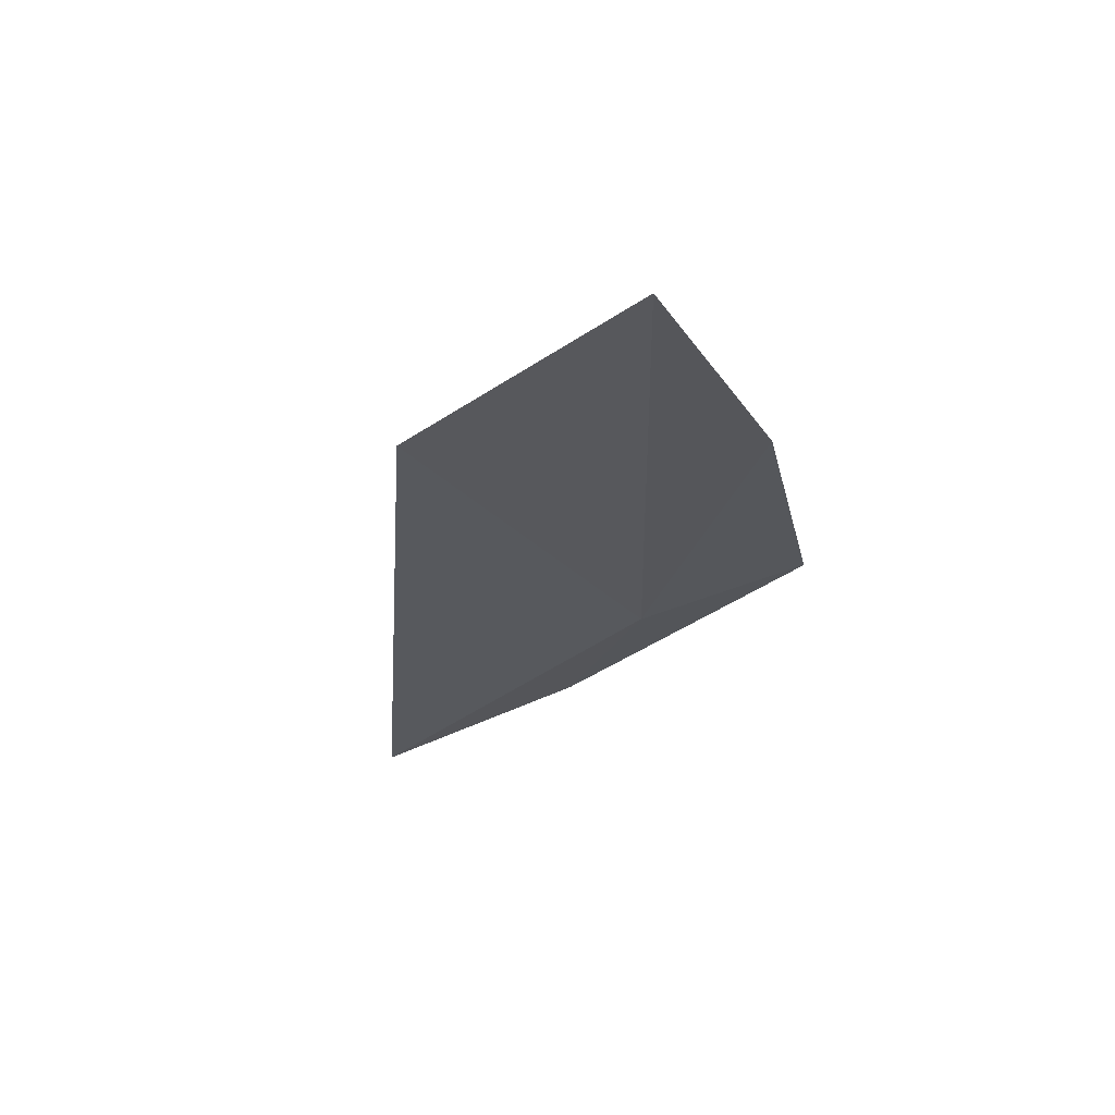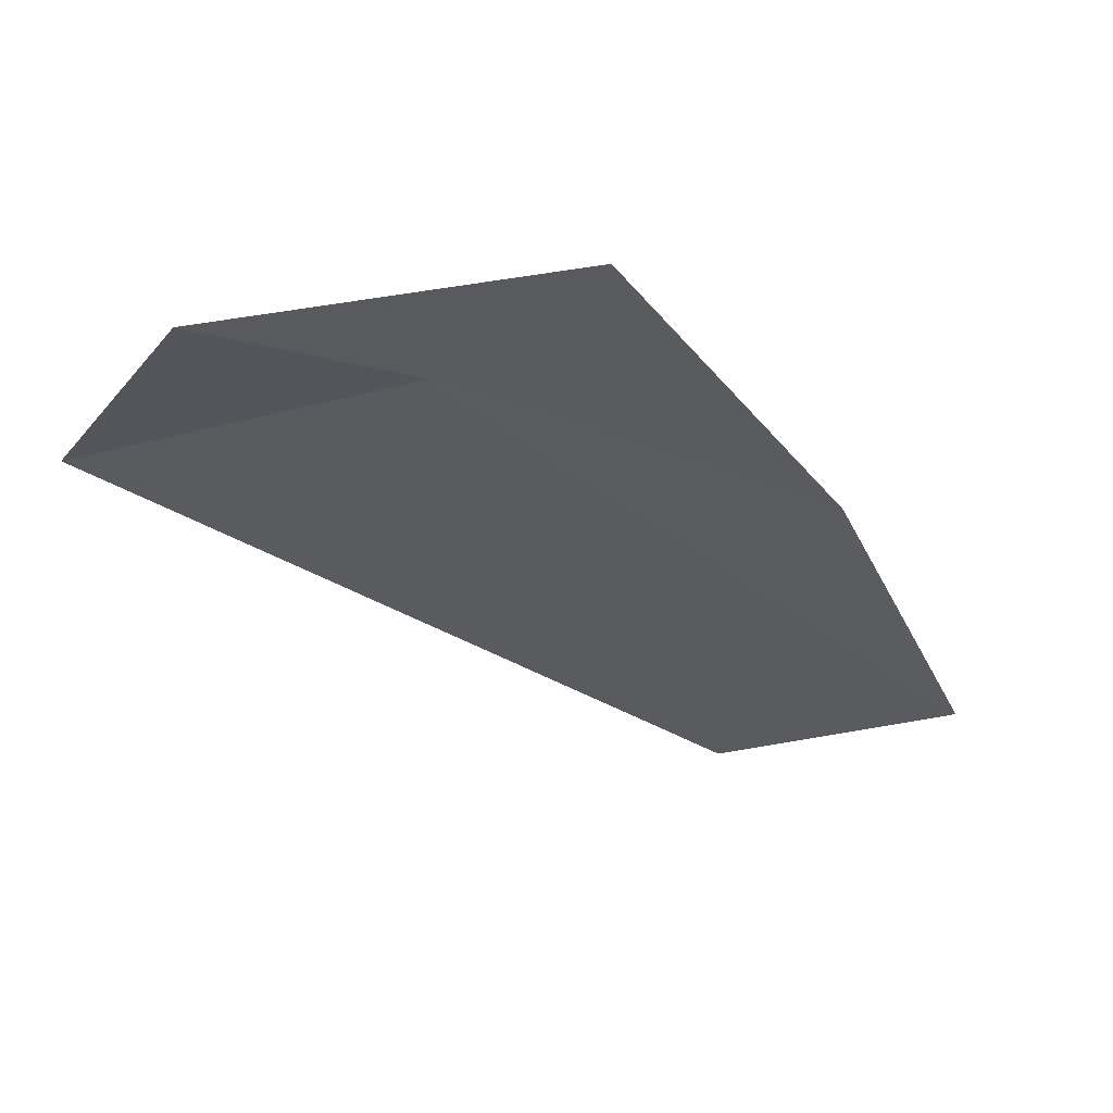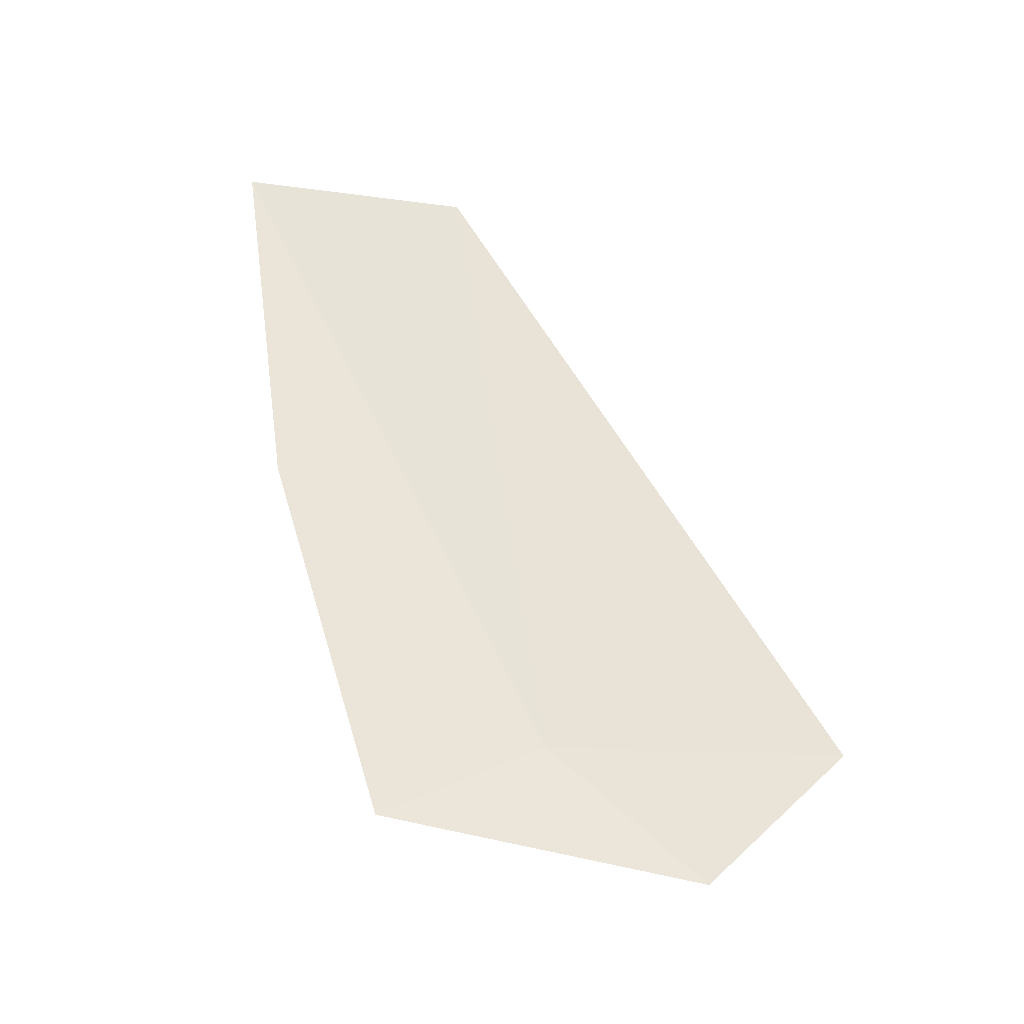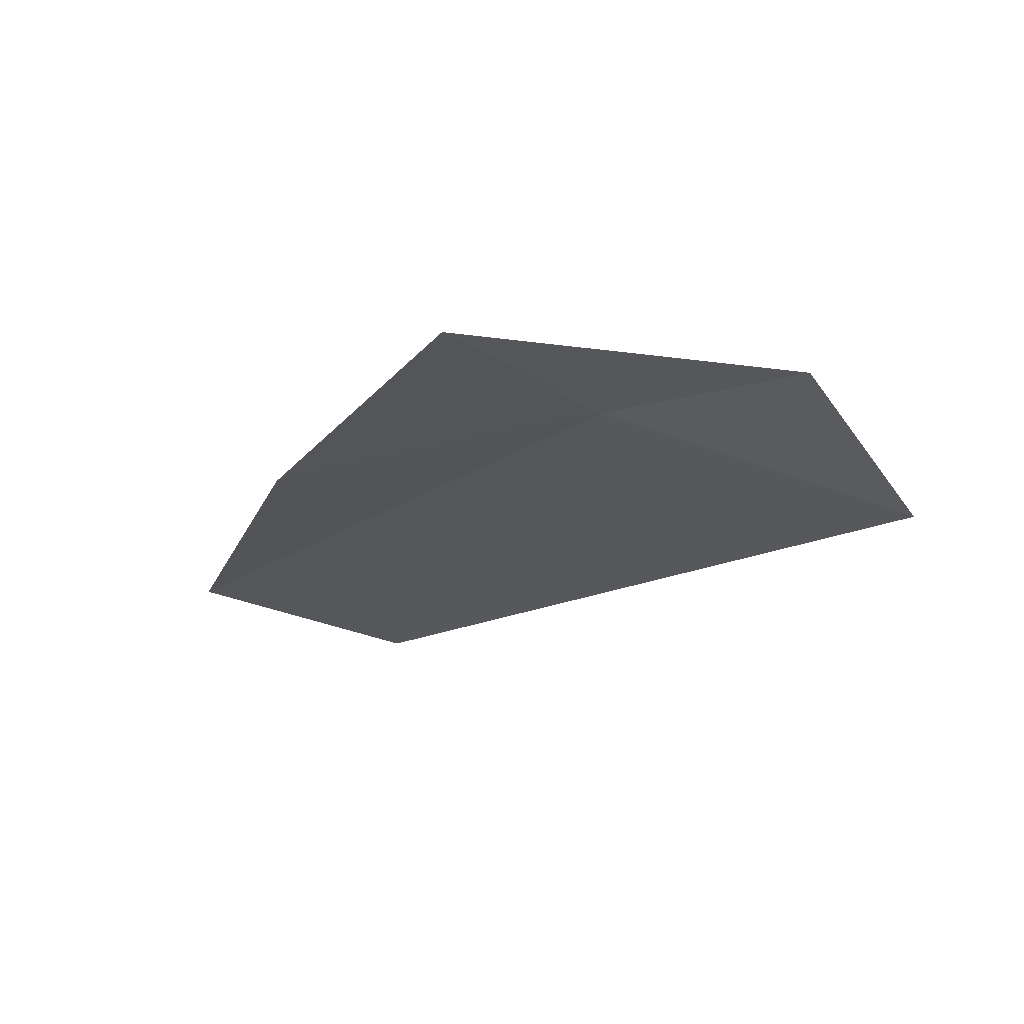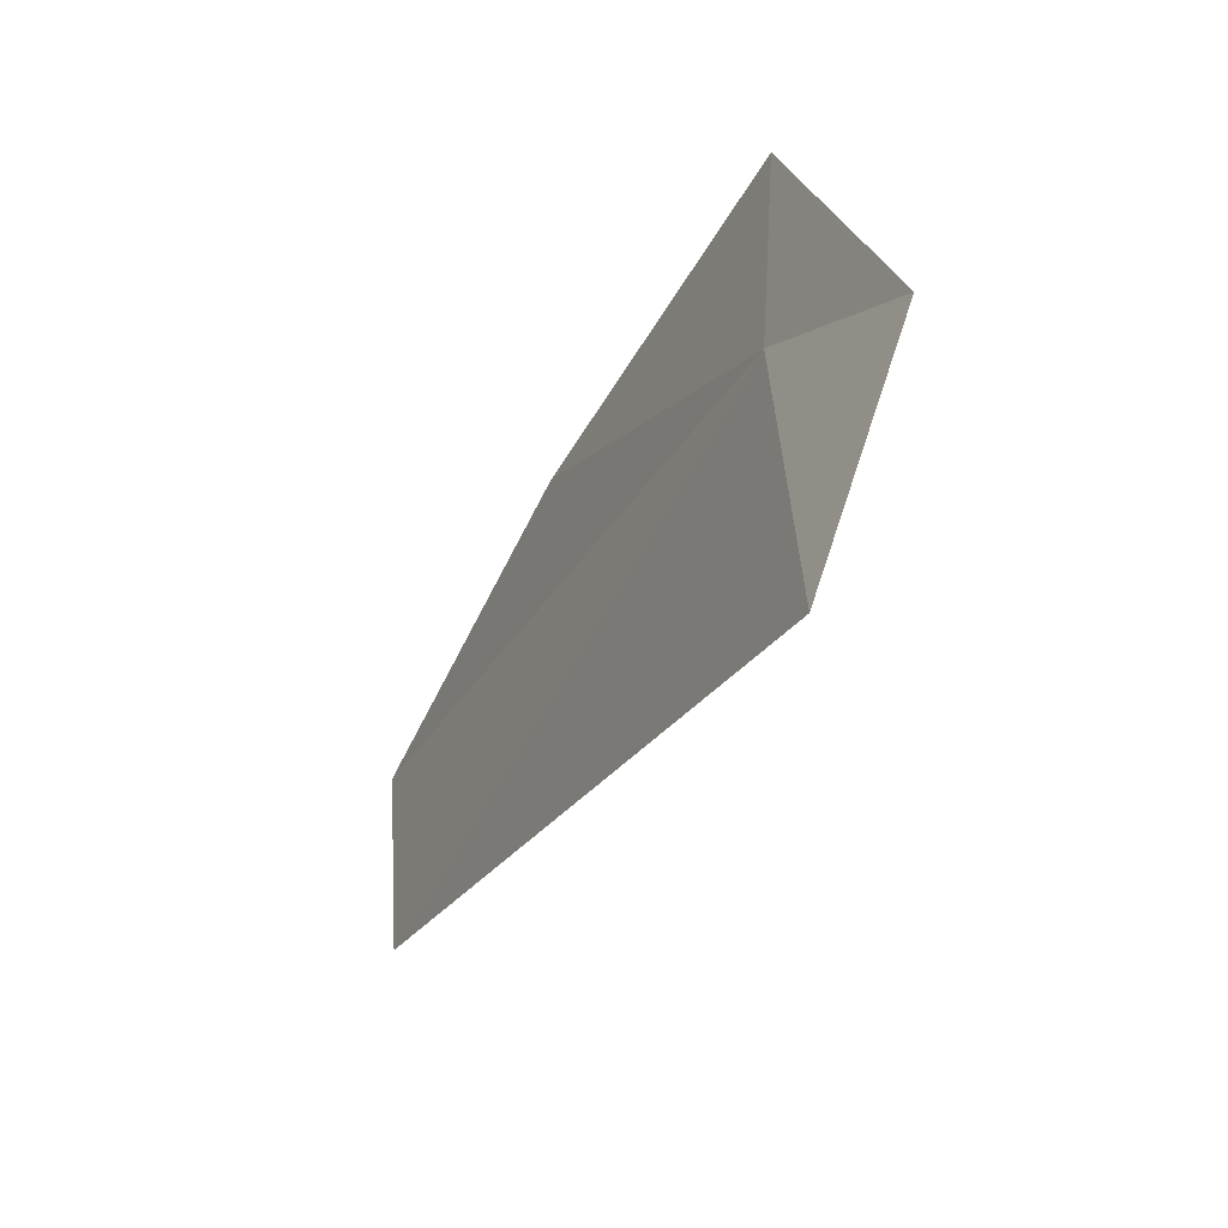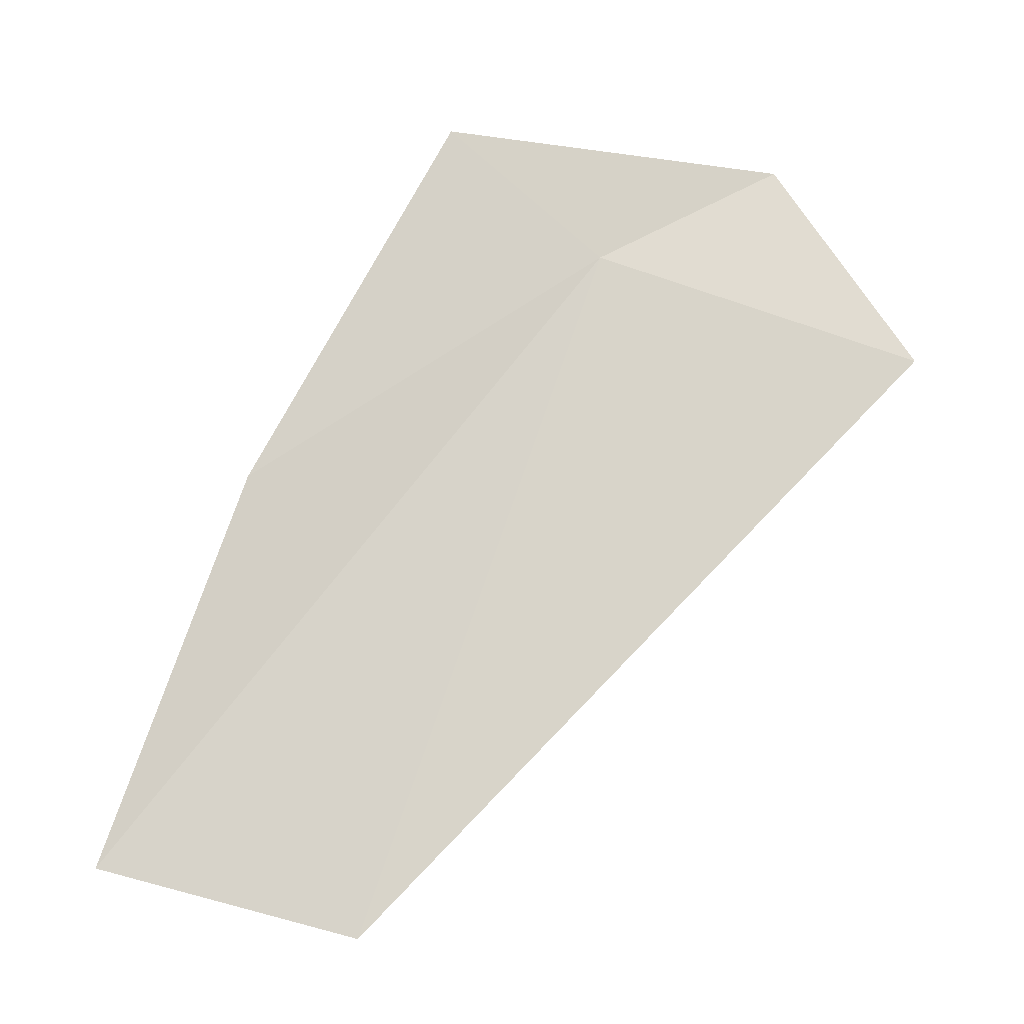
<metadata>
{"format":"obj","ext":"obj","renderer":"f3d","projection":"perspective","resolution":1024,"background":"white","views":[{"elev":-32.4,"azim":-133.2,"up":"+Y"},{"elev":34.3,"azim":170.1,"up":"+Z"},{"elev":77.4,"azim":18.9,"up":"+Y"},{"elev":-4.3,"azim":7.3,"up":"+Y"},{"elev":18.4,"azim":69.8,"up":"+Z"},{"elev":10.2,"azim":-18.1,"up":"+Z"}]}
</metadata>
<code>
v 20.3 -0.9163 36.33
v 22.16 -1.502 35.69
v 21.52 -0.7665 36.82
v 19.47 -0.5363 37.09
v 18.39 -2.238 32.65
v 18.03 -1.187 35.13
v 17 -1.844 33.08
f 1 2 3
f 1 3 4
f 1 4 6
f 1 6 7
f 1 7 5
f 1 5 2

</code>
